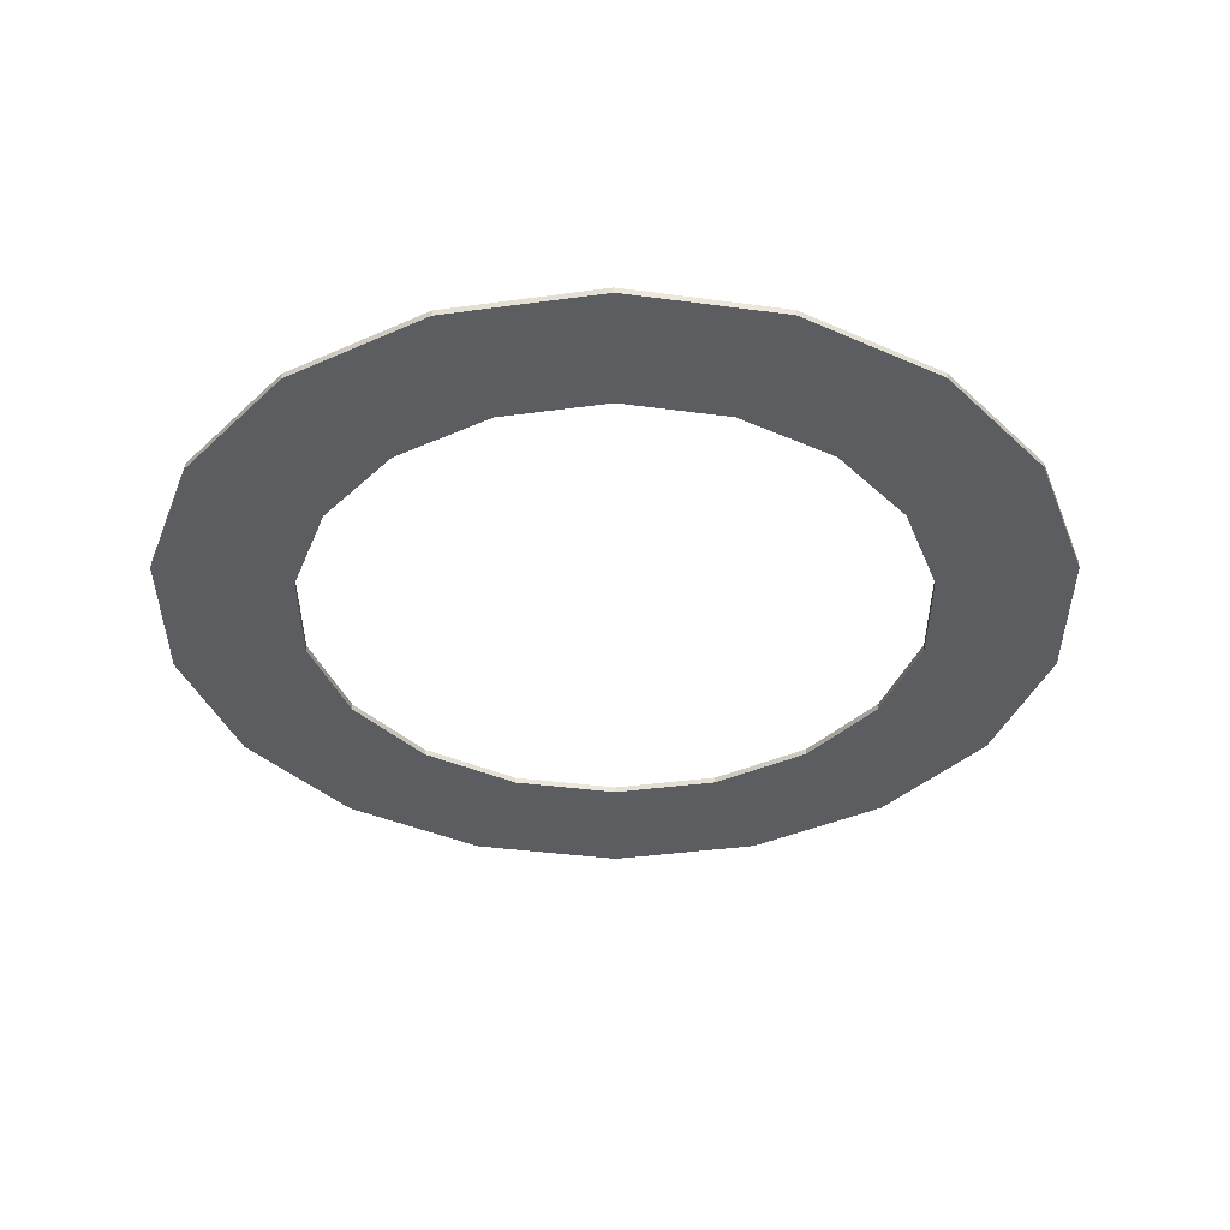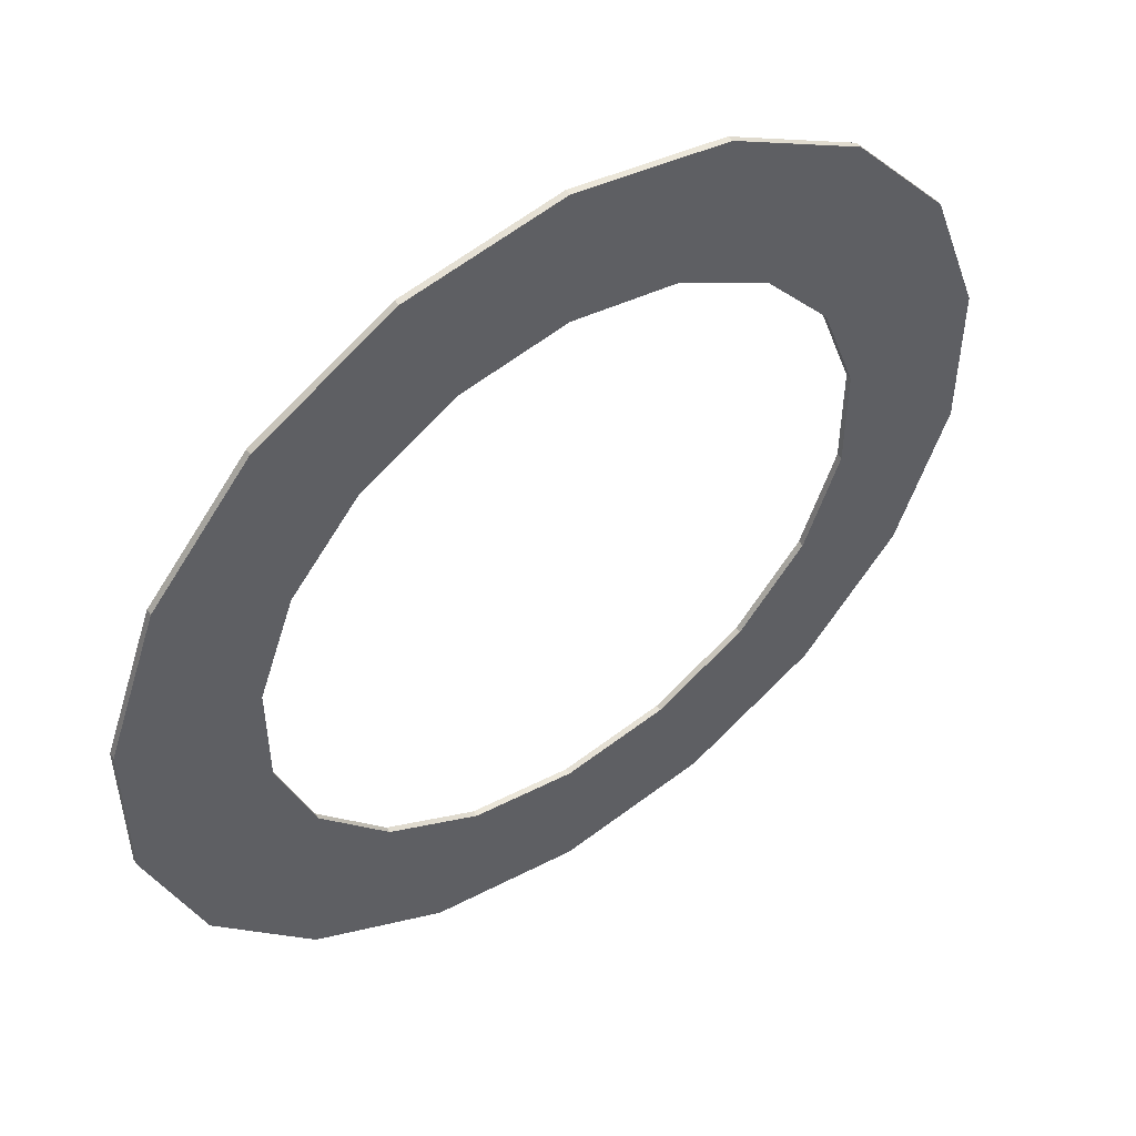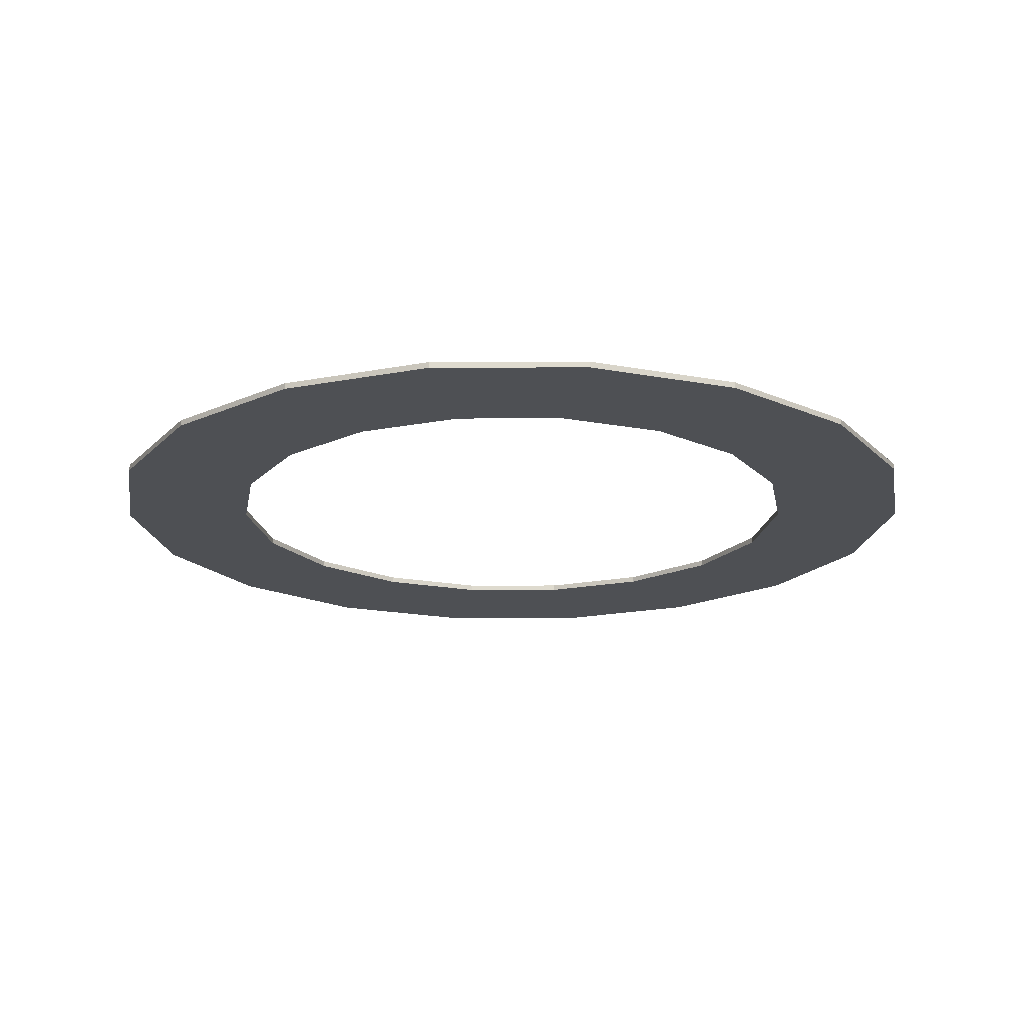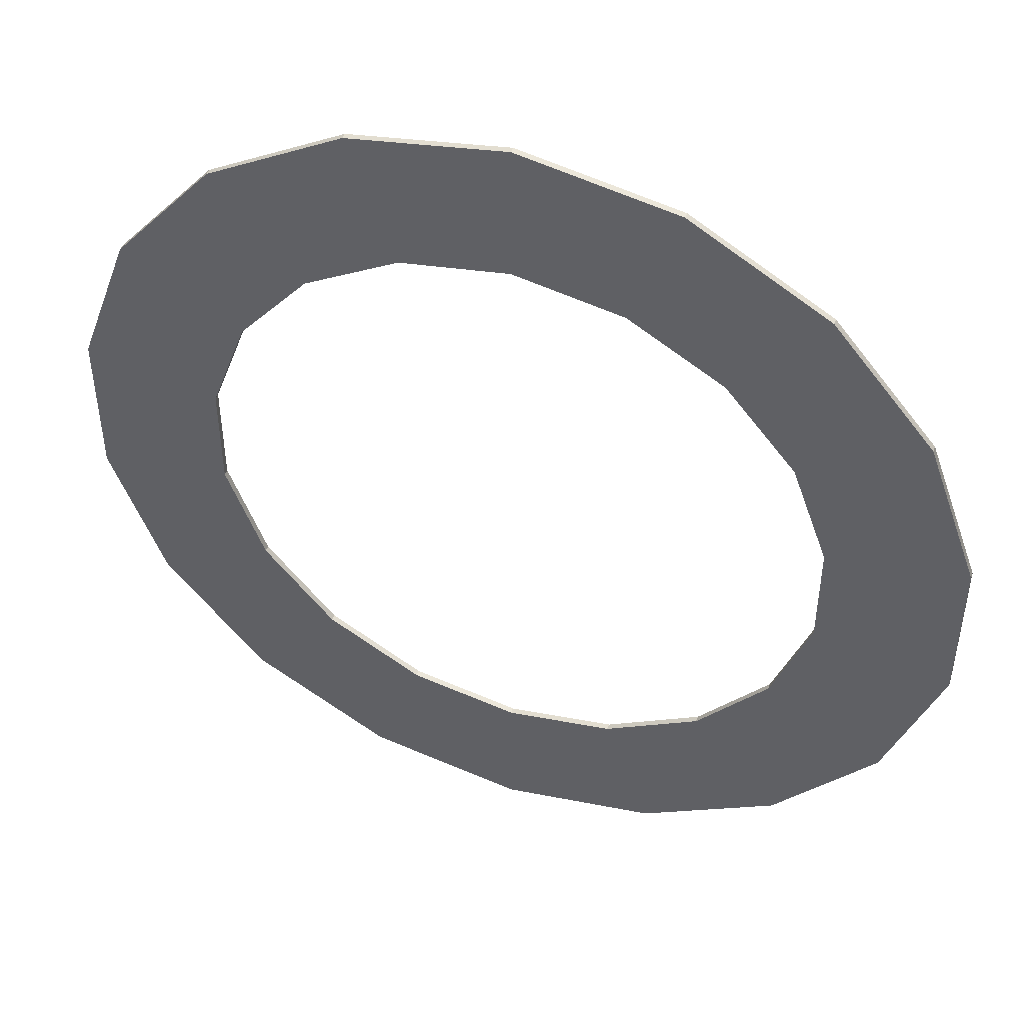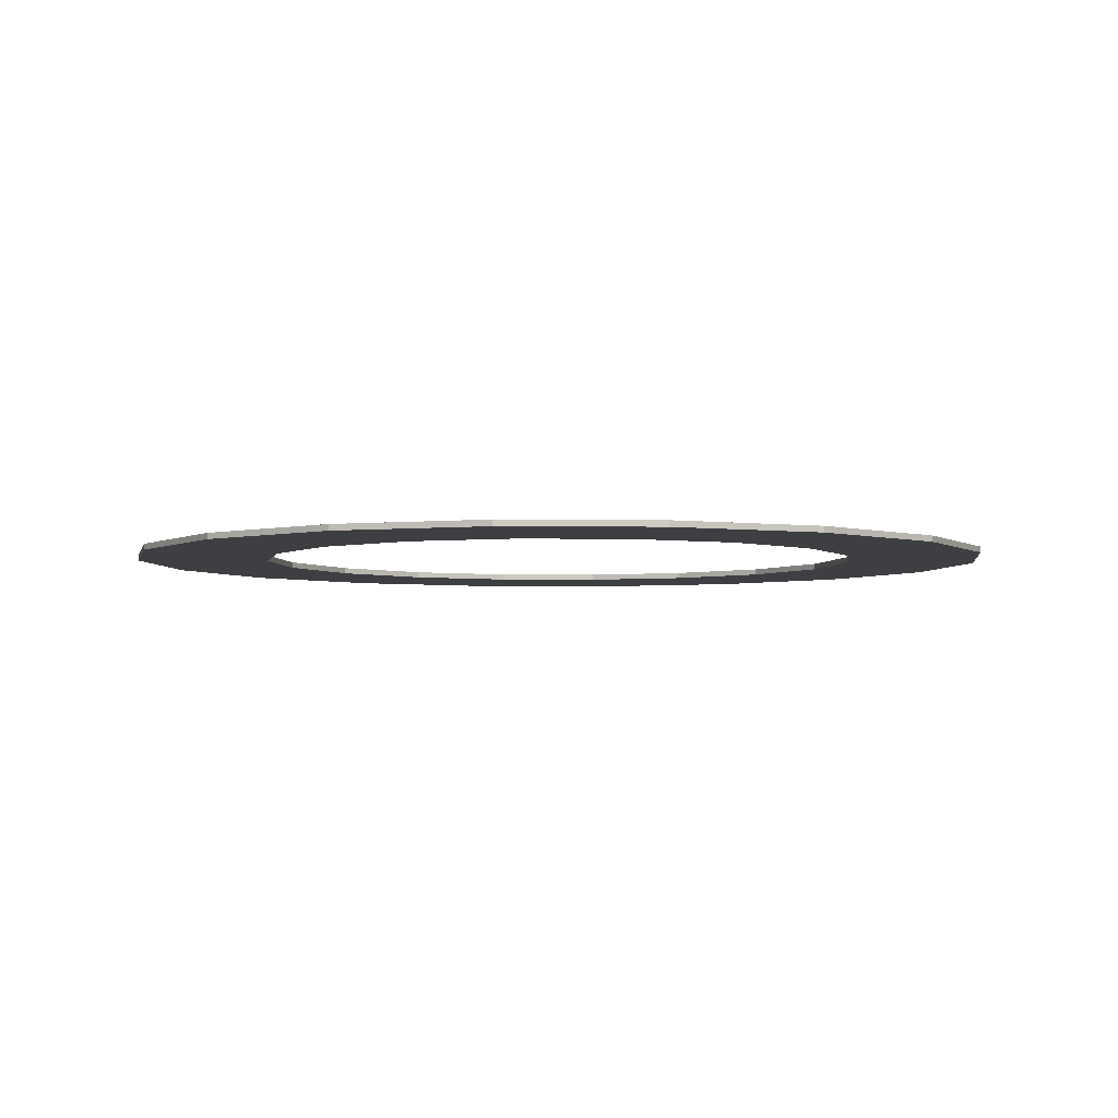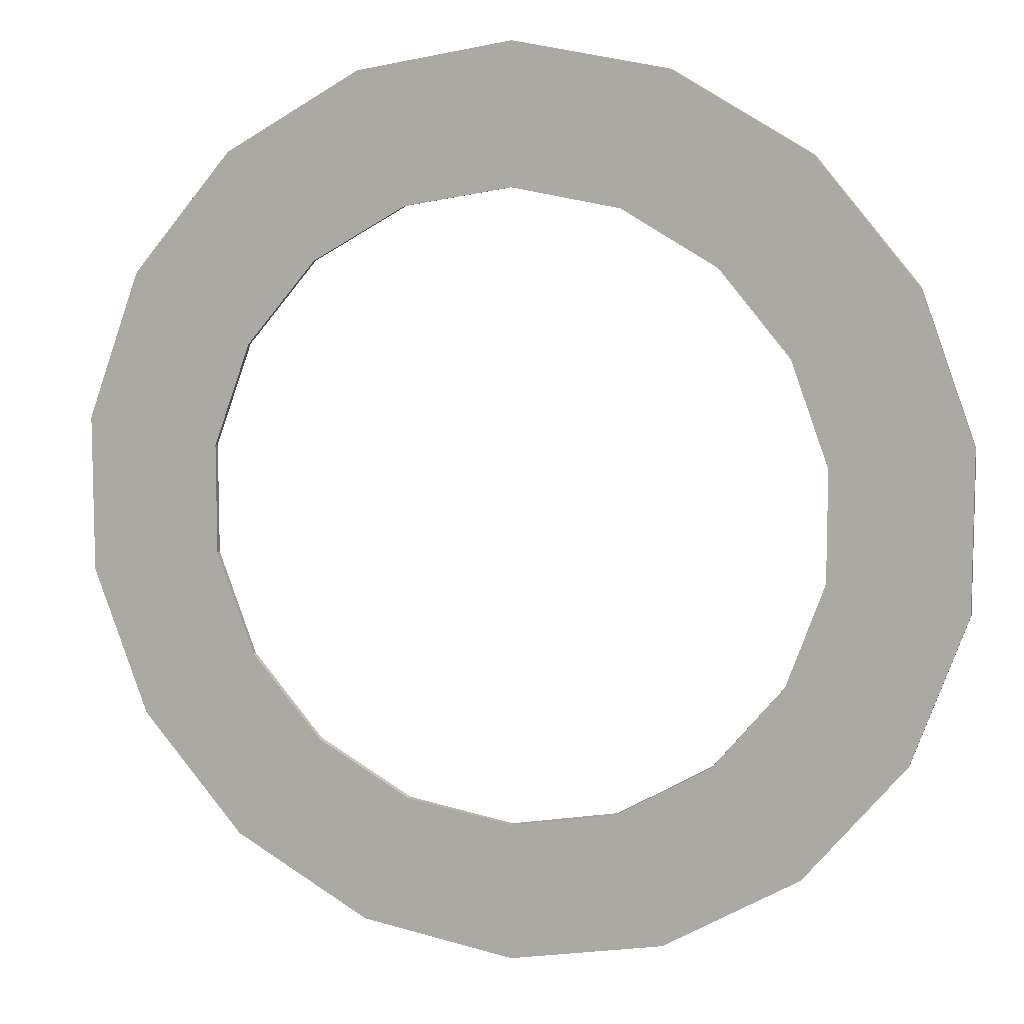
<metadata>
{"format":"obj","ext":"obj","renderer":"f3d","projection":"perspective","resolution":1024,"background":"white","views":[{"elev":-37.1,"azim":60.1,"up":"+Z"},{"elev":51.3,"azim":-35.0,"up":"+Y"},{"elev":-18.9,"azim":110.3,"up":"+Z"},{"elev":47.6,"azim":-160.3,"up":"+Y"},{"elev":-4.1,"azim":-132.5,"up":"+Z"},{"elev":9.0,"azim":16.3,"up":"+Y"}]}
</metadata>
<code>
o Group_6/mesh153/mesh153-geometry#mesh153-geometry
v 0.6739 0.02275 0.5196
v 0.6796 0.006825 0.5187
v 0.6796 0.006825 0.5196
v 0.6739 0.02275 0.5187
v 0.6905 -0.006156 0.5187
v 0.6768 -0.02256 0.5196
v 0.6739 0.03969 0.5196
v 0.6768 -0.02256 0.5187
v 0.6905 -0.006156 0.5196
v 0.6979 -0.03475 0.5187
v 0.6611 0.06632 0.5196
v 0.6979 -0.03475 0.5196
v 0.6739 0.03969 0.5187
v 0.6611 0.06632 0.5187
v 0.7052 -0.01463 0.5196
v 0.7052 -0.01463 0.5187
v 0.6611 -0.003882 0.5196
v 0.6796 0.05562 0.5196
v 0.6768 0.085 0.5196
v 0.6611 -0.003882 0.5187
v 0.7219 -0.03898 0.5187
v 0.6528 0.01903 0.5196
v 0.6796 0.05562 0.5187
v 0.6768 0.085 0.5187
v 0.6528 0.01903 0.5187
v 0.7219 -0.01757 0.5196
v 0.7219 -0.03898 0.5196
v 0.7219 -0.01757 0.5187
v 0.6528 0.04341 0.5196
v 0.6905 0.0686 0.5196
v 0.6979 0.09719 0.5196
v 0.6528 0.04341 0.5187
v 0.7386 -0.01463 0.5187
v 0.7459 -0.03475 0.5196
v 0.6905 0.0686 0.5187
v 0.6979 0.09719 0.5187
v 0.7386 -0.01463 0.5196
v 0.7459 -0.03475 0.5187
v 0.7052 0.07707 0.5187
v 0.7052 0.07707 0.5196
v 0.7219 0.1014 0.5187
v 0.7533 -0.006156 0.5187
v 0.7533 -0.006156 0.5196
v 0.767 -0.02256 0.5187
v 0.7219 0.1014 0.5196
v 0.767 -0.02256 0.5196
v 0.7219 0.08001 0.5187
v 0.7219 0.08001 0.5196
v 0.7459 0.09719 0.5196
v 0.7642 0.006825 0.5187
v 0.7827 -0.003882 0.5196
v 0.7642 0.006825 0.5196
v 0.7459 0.09719 0.5187
v 0.77 0.02275 0.5187
v 0.7827 -0.003882 0.5187
v 0.77 0.02275 0.5196
v 0.7386 0.07707 0.5187
v 0.7386 0.07707 0.5196
v 0.767 0.085 0.5196
v 0.791 0.01903 0.5196
v 0.77 0.03969 0.5196
v 0.7533 0.0686 0.5196
v 0.767 0.085 0.5187
v 0.7533 0.0686 0.5187
v 0.77 0.03969 0.5187
v 0.791 0.01903 0.5187
v 0.7827 0.06632 0.5196
v 0.7827 0.06632 0.5187
v 0.7642 0.05562 0.5196
v 0.791 0.04341 0.5196
v 0.7642 0.05562 0.5187
v 0.791 0.04341 0.5187
f 1 2 3
f 2 1 4
f 3 2 1
f 4 1 2
f 5 3 2
f 2 3 5
f 6 1 3
f 3 1 6
f 7 4 1
f 1 4 7
f 4 8 2
f 2 8 4
f 3 5 9
f 9 5 3
f 2 10 5
f 5 10 2
f 6 11 1
f 1 11 6
f 6 3 12
f 12 3 6
f 4 7 13
f 13 7 4
f 1 11 7
f 7 11 1
f 14 8 4
f 4 8 14
f 2 8 10
f 10 8 2
f 5 15 9
f 9 15 5
f 12 3 9
f 9 3 12
f 5 10 16
f 16 10 5
f 17 11 6
f 6 11 17
f 10 6 12
f 12 6 10
f 18 13 7
f 7 13 18
f 13 14 4
f 4 14 13
f 19 7 11
f 11 7 19
f 14 20 8
f 8 20 14
f 6 10 8
f 8 10 6
f 15 5 16
f 16 5 15
f 12 9 15
f 15 9 12
f 16 10 21
f 21 10 16
f 22 11 17
f 17 11 22
f 6 20 17
f 17 20 6
f 12 21 10
f 10 21 12
f 13 18 23
f 23 18 13
f 7 19 18
f 18 19 7
f 14 13 24
f 24 13 14
f 11 24 19
f 19 24 11
f 14 25 20
f 20 25 14
f 20 6 8
f 8 6 20
f 16 26 15
f 15 26 16
f 12 15 27
f 27 15 12
f 16 21 28
f 28 21 16
f 11 22 29
f 29 22 11
f 17 25 22
f 22 25 17
f 25 17 20
f 20 17 25
f 21 12 27
f 27 12 21
f 30 23 18
f 18 23 30
f 24 13 23
f 23 13 24
f 18 19 31
f 31 19 18
f 24 11 14
f 14 11 24
f 24 31 19
f 19 31 24
f 25 14 32
f 32 14 25
f 26 16 28
f 28 16 26
f 27 15 26
f 26 15 27
f 28 21 33
f 33 21 28
f 22 32 29
f 29 32 22
f 29 14 11
f 11 14 29
f 32 22 25
f 25 22 32
f 34 21 27
f 27 21 34
f 23 30 35
f 35 30 23
f 18 31 30
f 30 31 18
f 24 23 36
f 36 23 24
f 31 24 36
f 36 24 31
f 14 29 32
f 32 29 14
f 28 37 26
f 26 37 28
f 27 26 37
f 37 26 27
f 33 21 38
f 38 21 33
f 37 28 33
f 33 28 37
f 21 34 38
f 38 34 21
f 27 37 34
f 34 37 27
f 30 39 35
f 35 39 30
f 36 23 35
f 35 23 36
f 30 31 40
f 40 31 30
f 41 31 36
f 36 31 41
f 33 38 42
f 42 38 33
f 33 43 37
f 37 43 33
f 34 44 38
f 38 44 34
f 34 37 43
f 43 37 34
f 39 30 40
f 40 30 39
f 36 35 39
f 39 35 36
f 40 31 45
f 45 31 40
f 31 41 45
f 45 41 31
f 36 39 41
f 41 39 36
f 42 38 44
f 44 38 42
f 43 33 42
f 42 33 43
f 44 34 46
f 46 34 44
f 34 43 46
f 46 43 34
f 40 47 39
f 39 47 40
f 40 45 48
f 48 45 40
f 41 49 45
f 45 49 41
f 41 39 47
f 47 39 41
f 42 44 50
f 50 44 42
f 50 43 42
f 42 43 50
f 51 44 46
f 46 44 51
f 46 43 52
f 52 43 46
f 47 40 48
f 48 40 47
f 48 45 49
f 49 45 48
f 49 41 53
f 53 41 49
f 41 47 53
f 53 47 41
f 50 44 54
f 54 44 50
f 43 50 52
f 52 50 43
f 44 51 55
f 55 51 44
f 46 56 51
f 51 56 46
f 46 52 56
f 56 52 46
f 48 57 47
f 47 57 48
f 48 49 58
f 58 49 48
f 53 59 49
f 49 59 53
f 53 47 57
f 57 47 53
f 54 44 55
f 55 44 54
f 54 52 50
f 50 52 54
f 60 55 51
f 51 55 60
f 51 56 61
f 61 56 51
f 52 54 56
f 56 54 52
f 57 48 58
f 58 48 57
f 58 49 62
f 62 49 58
f 59 53 63
f 63 53 59
f 62 49 59
f 59 49 62
f 53 57 64
f 64 57 53
f 54 55 65
f 65 55 54
f 55 60 66
f 66 60 55
f 51 67 60
f 60 67 51
f 56 65 61
f 61 65 56
f 61 67 51
f 51 67 61
f 65 56 54
f 54 56 65
f 58 64 57
f 57 64 58
f 64 58 62
f 62 58 64
f 53 64 63
f 63 64 53
f 68 59 63
f 63 59 68
f 62 59 69
f 69 59 62
f 68 65 55
f 55 65 68
f 70 66 60
f 60 66 70
f 68 55 66
f 66 55 68
f 60 67 70
f 70 67 60
f 71 61 65
f 65 61 71
f 61 59 67
f 67 59 61
f 69 64 62
f 62 64 69
f 63 64 71
f 71 64 63
f 59 68 67
f 67 68 59
f 63 65 68
f 68 65 63
f 69 59 61
f 61 59 69
f 66 70 72
f 72 70 66
f 68 66 72
f 72 66 68
f 67 72 70
f 70 72 67
f 61 71 69
f 69 71 61
f 63 71 65
f 65 71 63
f 64 69 71
f 71 69 64
f 72 67 68
f 68 67 72

</code>
